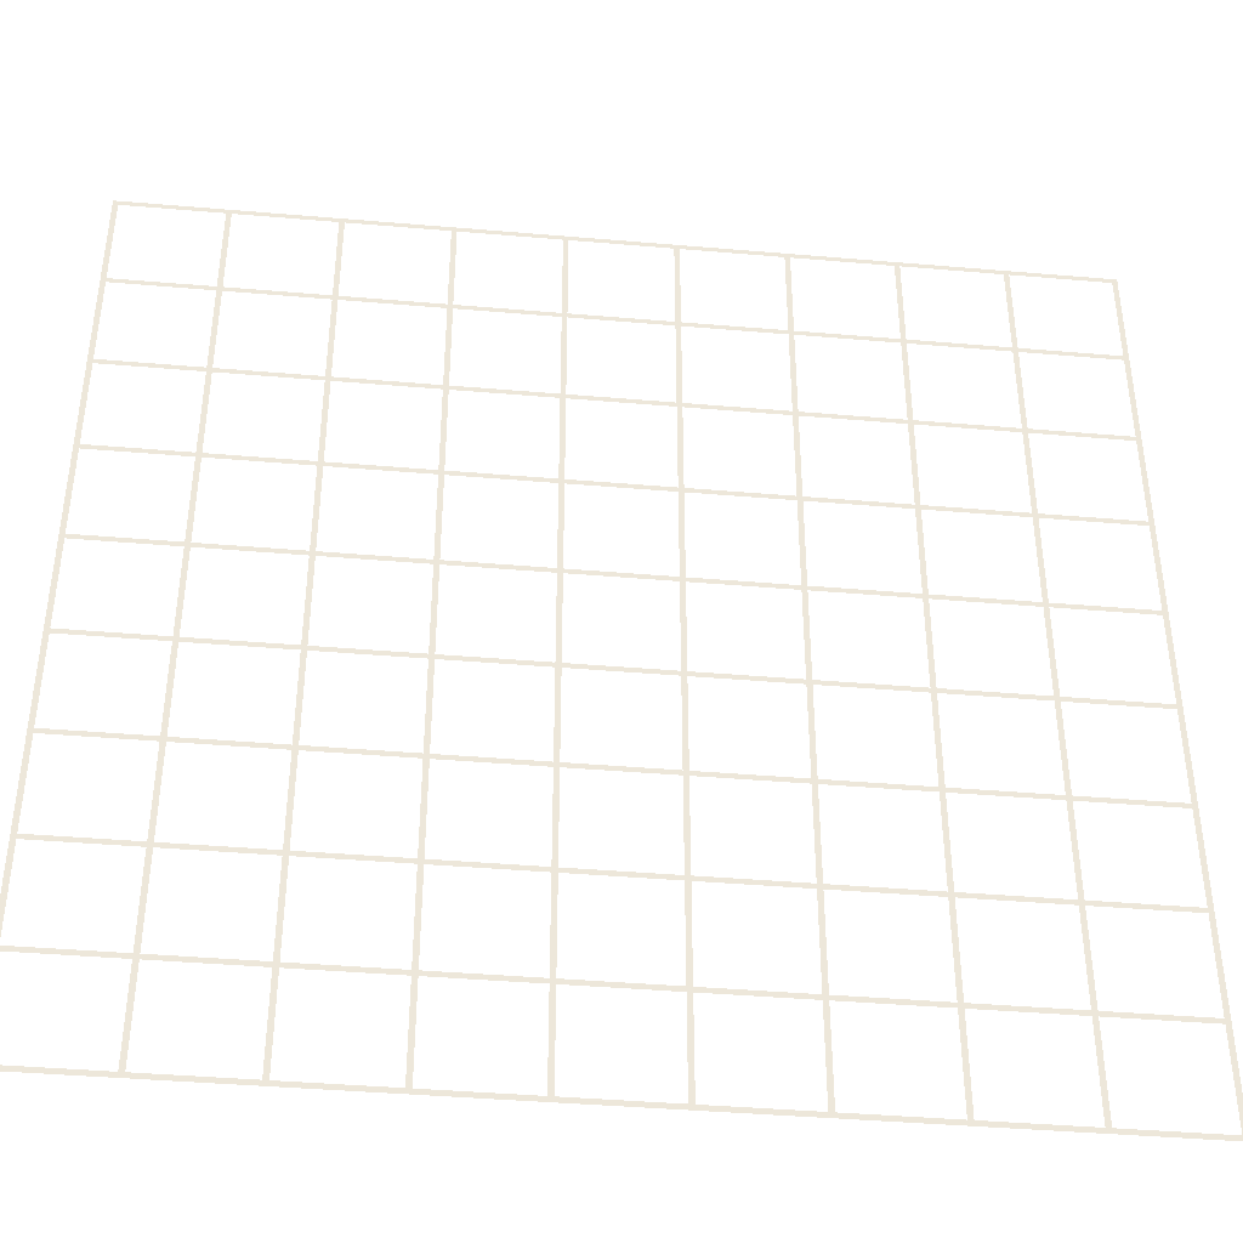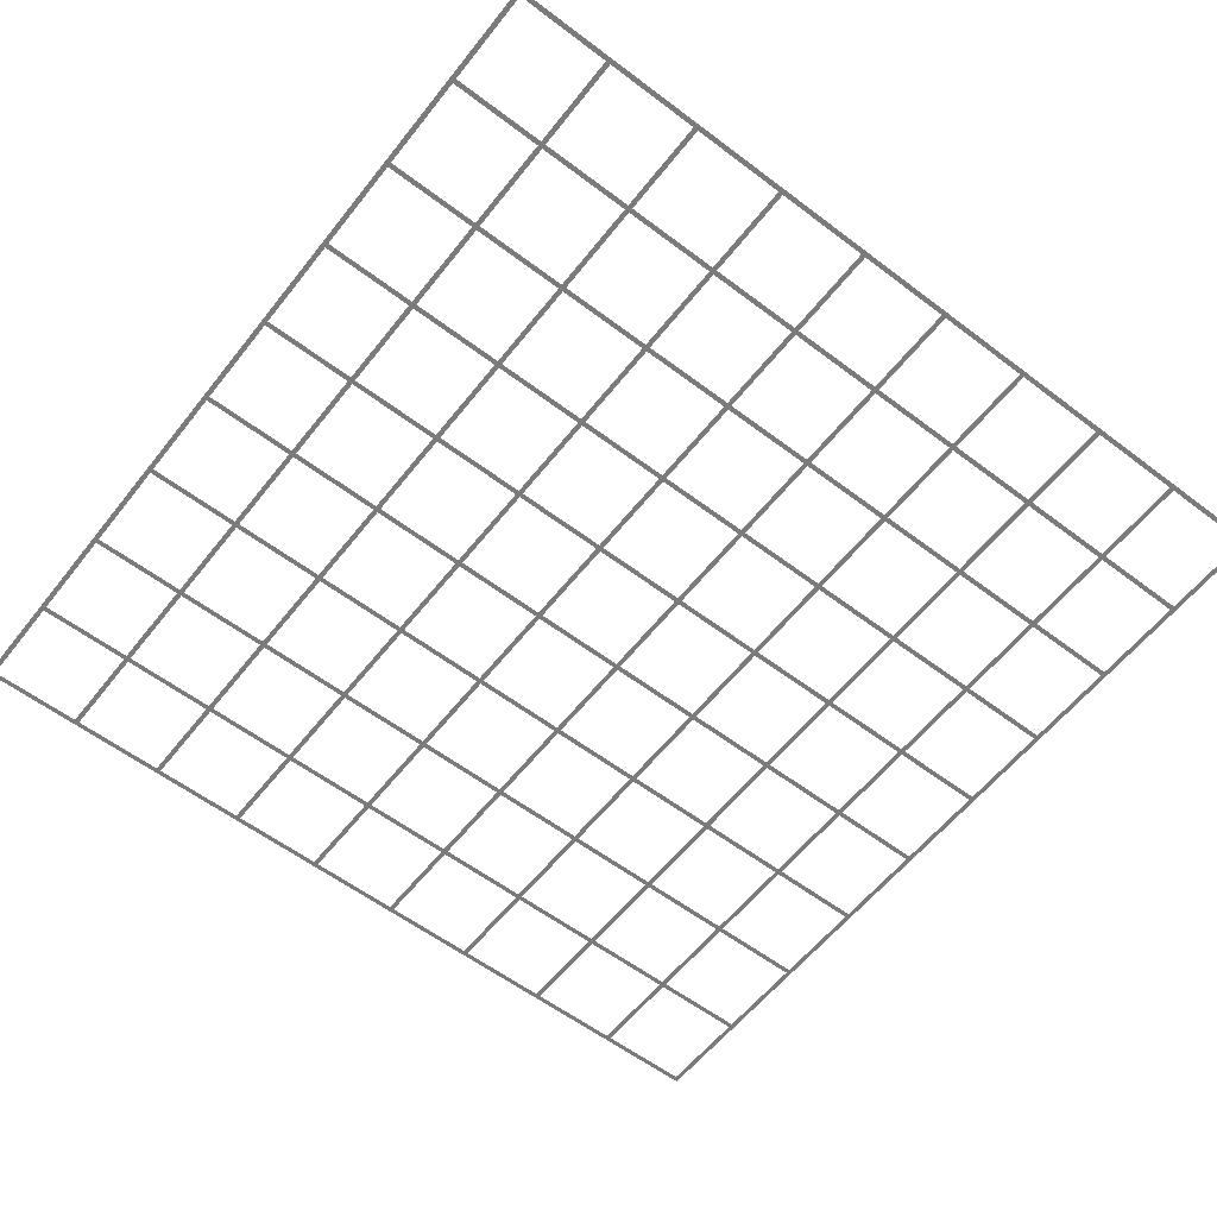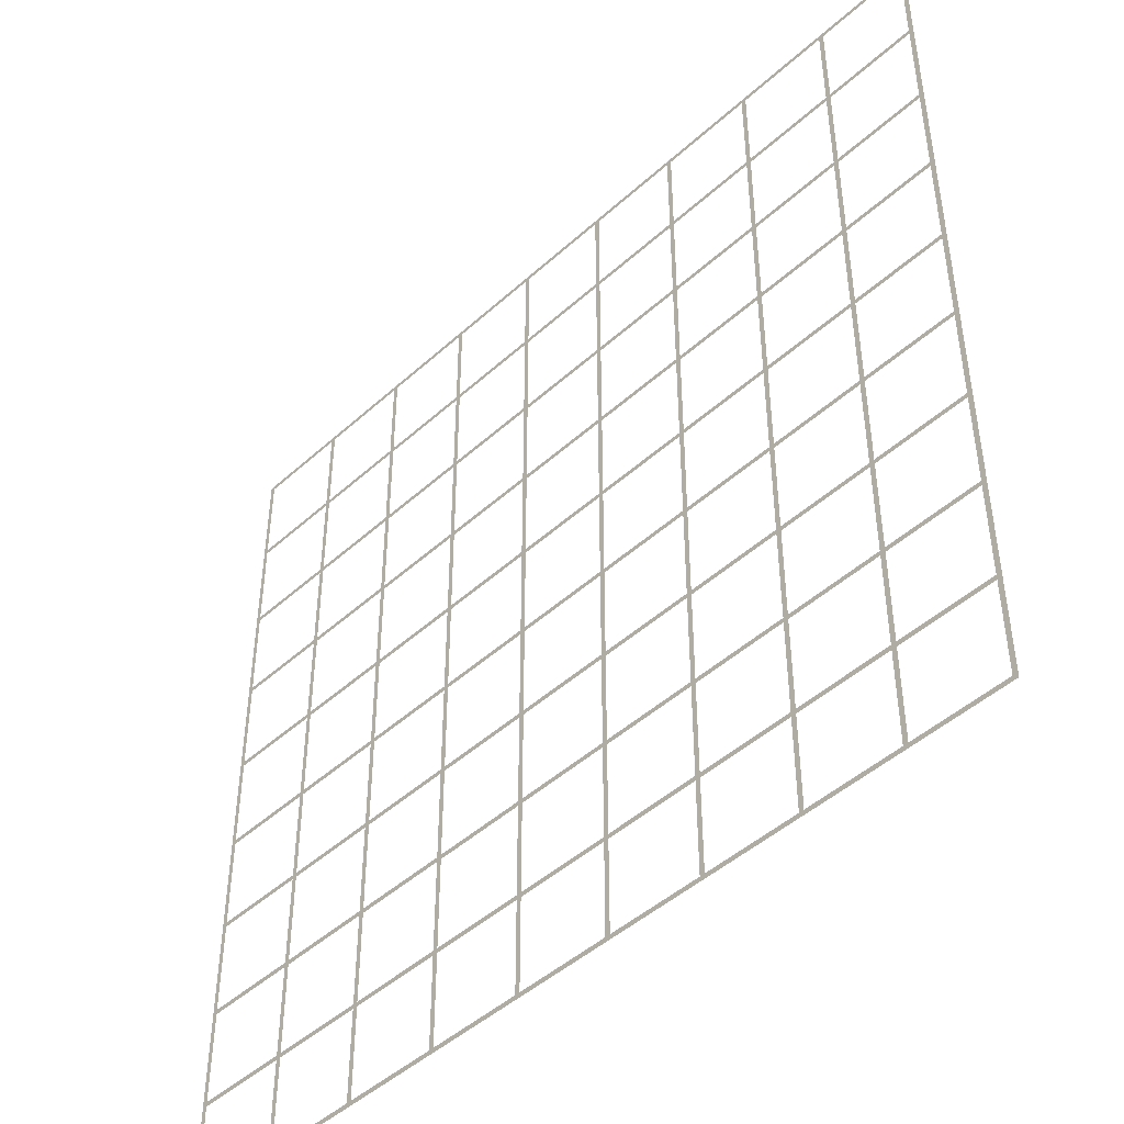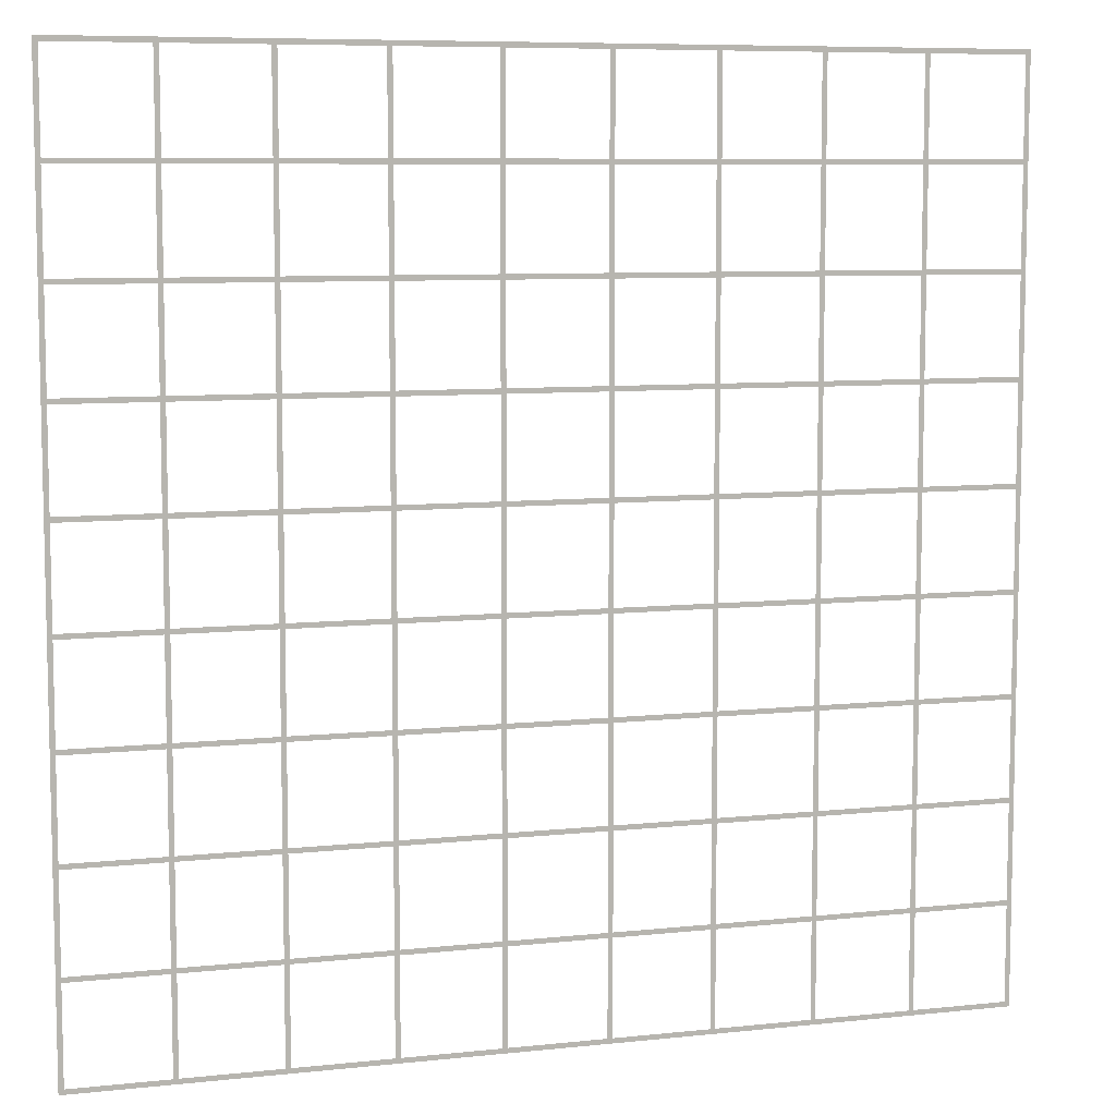
<metadata>
{"format":"obj","ext":"obj","renderer":"f3d","projection":"perspective","resolution":1024,"background":"white","views":[{"elev":-41.0,"azim":174.0,"up":"+Z"},{"elev":-58.4,"azim":-38.0,"up":"+Y"},{"elev":-46.1,"azim":-134.0,"up":"+Z"},{"elev":7.8,"azim":-16.8,"up":"+Z"}]}
</metadata>
<code>
o Grid
v 4.5 0 -3.525
v -4.5 0 1.525
v -4.5 0 -3.525
v 4.5 0 1.525
v -4.5 0 1.475
v 4.5 0 1.475
v 4.5 0 -3.475
v -4.5 0 -3.475
v 3.475 0 -4.5
v -4.5 0 2.525
v 3.475 0 4.5
v 4.5 0 2.525
v -4.5 0 2.475
v 4.5 0 2.475
v 3.525 0 -4.5
v 4.5 0 3.475
v 3.525 0 4.5
v 2.475 0 -4.5
v 2.475 0 4.5
v -4.5 0 3.475
v 2.525 0 -4.5
v 4.5 0 3.525
v 2.525 0 4.5
v -4.5 0 3.525
v 1.525 0 4.5
v -4.525 0 4.525
v 1.525 0 -4.5
v 1.475 0 4.5
v -4.475 0 4.475
v 1.475 0 -4.5
v 0.475 0 -4.5
v 0.475 0 4.5
v 0.525 0 -4.5
v -4.525 0 -4.525
v 0.525 0 4.5
v -0.525 0 -4.5
v -0.525 0 4.5
v -0.475 0 -4.5
v -0.475 0 4.5
v 4.525 0 4.525
v 4.525 0 -4.525
v 4.475 0 4.475
v 4.475 0 -4.475
v 4.5 0 0.475
v -4.475 0 -4.475
v -4.5 0 0.475
v 4.5 0 0.525
v -3.525 0 -4.5
v -4.5 0 0.525
v -3.525 0 4.5
v 4.5 0 -0.525
v -3.475 0 -4.5
v -4.5 0 -0.525
v 4.5 0 -0.475
v -3.475 0 4.5
v -4.5 0 -0.475
v -4.5 0 -1.475
v 4.5 0 -1.475
v -4.5 0 -1.525
v 4.5 0 -1.525
v 4.5 0 -2.525
v -4.5 0 -2.525
v 4.5 0 -2.475
v -4.5 0 -2.475
v -2.475 0 4.5
v -2.475 0 -4.5
v -2.525 0 4.5
v -2.525 0 -4.5
v -1.475 0 4.5
v -1.475 0 -4.5
v -1.525 0 4.5
v -1.525 0 -4.5
f 6 5 2 4
f 14 13 10 12
f 51 53 56 54
f 42 29 26 40
f 60 59 57 58
f 16 20 24 22
f 61 62 64 63
f 1 3 8 7
f 41 34 45 43
f 44 46 49 47
f 39 38 36 37
f 40 41 43 42
f 17 15 9 11
f 23 21 18 19
f 29 45 34 26
f 55 52 48 50
f 25 27 30 28
f 35 33 31 32
f 65 66 68 67
f 69 70 72 71

</code>
